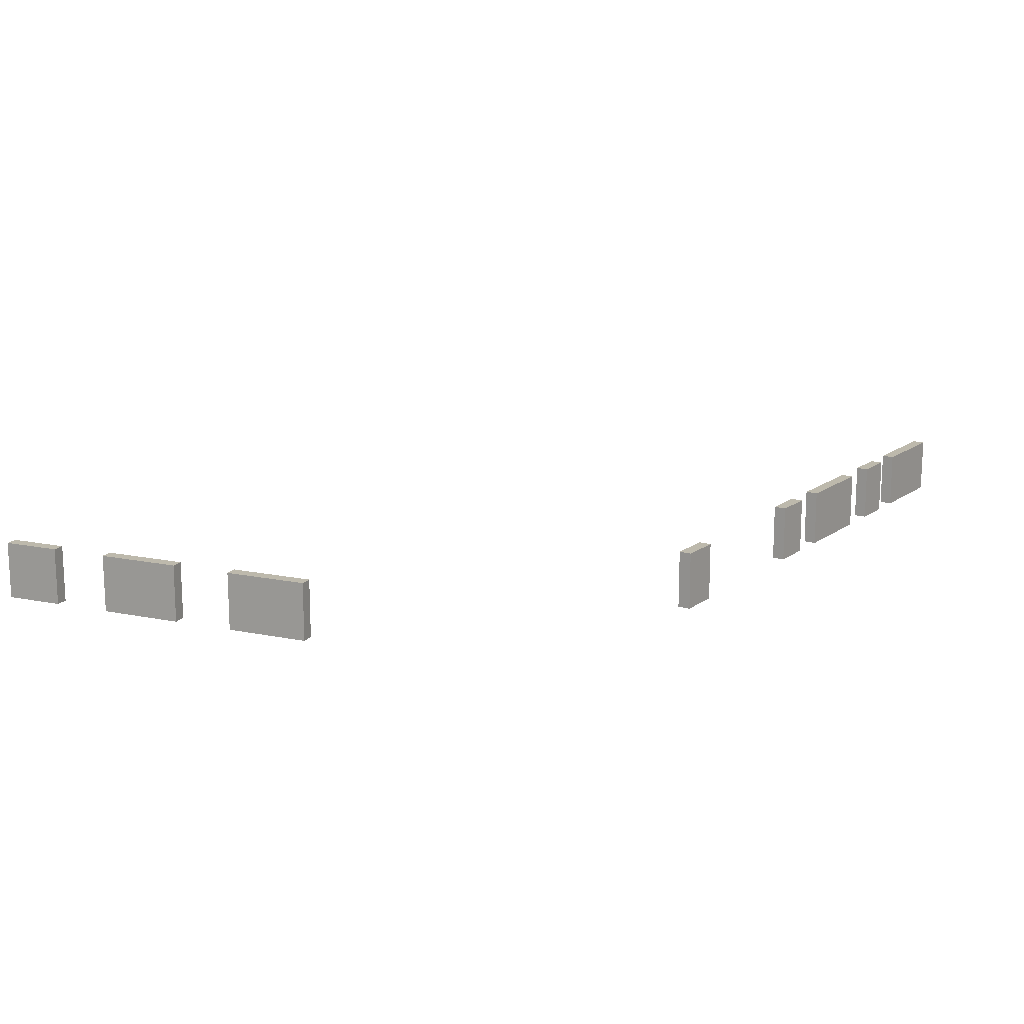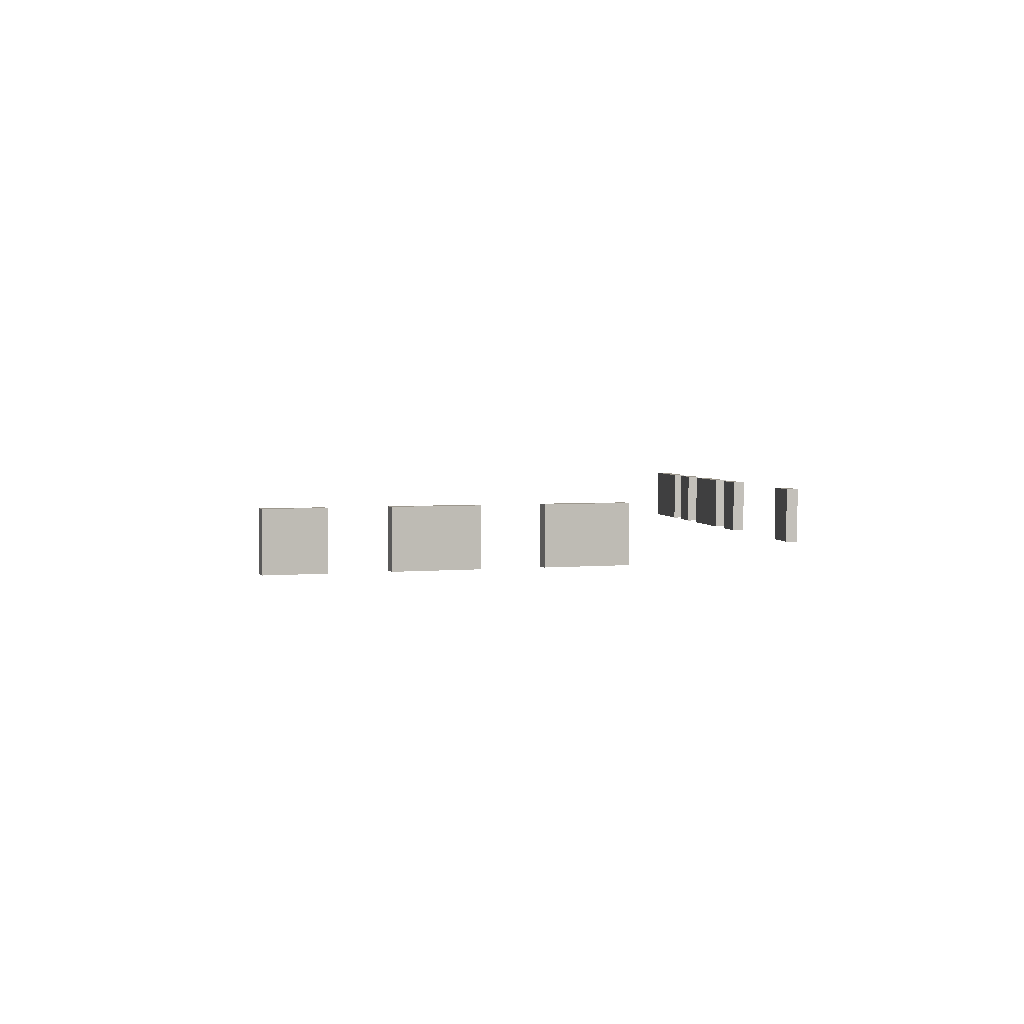
<metadata>
{"format":"obj","ext":"obj","renderer":"f3d","projection":"perspective","resolution":1024,"background":"white","views":[{"elev":15.0,"azim":117.4,"up":"+Z"},{"elev":2.9,"azim":74.1,"up":"+Z"}]}
</metadata>
<code>
g object_1
v 90.02 125.3 6.375
v 90.02 125.3 13.31
v 89.84 123.8 6.375
v 89.84 123.8 13.31
v 89.84 123.8 6.375
v 89.84 123.8 13.31
v 94.81 123.2 6.375
v 94.81 123.2 13.31
v 94.81 123.2 6.375
v 94.81 123.2 13.31
v 94.98 124.7 6.375
v 94.98 124.7 13.31
v 94.98 124.7 6.375
v 94.98 124.7 13.31
v 90.02 125.3 6.375
v 90.02 125.3 13.31
v 90.02 125.3 6.375
v 89.84 123.8 6.375
v 94.81 123.2 6.375
v 94.98 124.7 6.375
v 90.02 125.3 13.31
v 89.84 123.8 13.31
v 94.81 123.2 13.31
v 94.98 124.7 13.31
f 1 3 4 2
f 5 7 8 6
f 9 11 12 10
f 13 15 16 14
f 17 20 19
f 19 18 17
f 21 23 24
f 23 21 22
g object_2
v 74.13 127.2 6.375
v 74.13 127.2 13.31
v 73.96 125.7 6.375
v 73.96 125.7 13.31
v 73.96 125.7 6.375
v 73.96 125.7 13.31
v 85.38 124.3 6.375
v 85.38 124.3 13.31
v 85.38 124.3 6.375
v 85.38 124.3 13.31
v 85.55 125.8 6.375
v 85.55 125.8 13.31
v 85.55 125.8 6.375
v 85.55 125.8 13.31
v 74.13 127.2 6.375
v 74.13 127.2 13.31
v 74.13 127.2 6.375
v 73.96 125.7 6.375
v 85.38 124.3 6.375
v 85.55 125.8 6.375
v 74.13 127.2 13.31
v 73.96 125.7 13.31
v 85.38 124.3 13.31
v 85.55 125.8 13.31
f 25 27 28 26
f 29 31 32 30
f 33 35 36 34
f 37 39 40 38
f 42 44 43
f 44 42 41
f 46 47 48
f 48 45 46
g object_3
v 69.18 127.7 6.375
v 69.18 127.7 13.31
v 64.22 128.3 6.375
v 64.22 128.3 13.31
v 64.22 128.3 6.375
v 64.22 128.3 13.31
v 64.04 126.8 6.375
v 64.04 126.8 13.31
v 64.04 126.8 6.375
v 64.04 126.8 13.31
v 69.01 126.2 6.375
v 69.01 126.2 13.31
v 69.01 126.2 6.375
v 69.01 126.2 13.31
v 69.18 127.7 6.375
v 69.18 127.7 13.31
v 69.18 127.7 6.375
v 64.22 128.3 6.375
v 64.04 126.8 6.375
v 69.01 126.2 6.375
v 69.18 127.7 13.31
v 64.22 128.3 13.31
v 64.04 126.8 13.31
v 69.01 126.2 13.31
f 49 51 52 50
f 53 55 56 54
f 57 59 60 58
f 61 63 64 62
f 67 65 68
f 65 67 66
f 71 72 69
f 69 70 71
g object_4
v 48.65 128.6 6.375
v 48.65 128.6 13.31
v 60.07 127.3 6.375
v 60.07 127.3 13.31
v 60.07 127.3 6.375
v 60.07 127.3 13.31
v 60.25 128.8 6.375
v 60.25 128.8 13.31
v 60.25 128.8 6.375
v 60.25 128.8 13.31
v 48.82 130.1 6.375
v 48.82 130.1 13.31
v 48.82 130.1 6.375
v 48.82 130.1 13.31
v 48.65 128.6 6.375
v 48.65 128.6 13.31
v 48.65 128.6 6.375
v 60.07 127.3 6.375
v 60.25 128.8 6.375
v 48.82 130.1 6.375
v 48.65 128.6 13.31
v 60.07 127.3 13.31
v 60.25 128.8 13.31
v 48.82 130.1 13.31
f 73 75 76 74
f 77 79 80 78
f 81 83 84 82
f 85 87 88 86
f 91 89 92
f 89 91 90
f 95 96 93
f 93 94 95
g object_5
v 115.3 122.4 6.375
v 115.3 122.4 13.31
v 115.1 120.9 6.375
v 115.1 120.9 13.31
v 115.1 120.9 6.375
v 115.1 120.9 13.31
v 120.1 120.3 6.375
v 120.1 120.3 13.31
v 120.1 120.3 6.375
v 120.1 120.3 13.31
v 120.3 121.8 6.375
v 120.3 121.8 13.31
v 120.3 121.8 6.375
v 120.3 121.8 13.31
v 115.3 122.4 6.375
v 115.3 122.4 13.31
v 115.3 122.4 6.375
v 115.1 120.9 6.375
v 120.1 120.3 6.375
v 120.3 121.8 6.375
v 115.3 122.4 13.31
v 115.1 120.9 13.31
v 120.1 120.3 13.31
v 120.3 121.8 13.31
f 97 99 100 98
f 101 103 104 102
f 105 107 108 106
f 109 111 112 110
f 114 116 115
f 116 114 113
f 118 119 120
f 120 117 118
g object_6
v 151.8 87.11 6.375
v 151.8 87.11 13.31
v 150.3 87.02 6.375
v 150.3 87.02 13.31
v 150.3 87.02 6.375
v 150.3 87.02 13.31
v 150.9 77.04 6.375
v 150.9 77.04 13.31
v 150.9 77.04 6.375
v 150.9 77.04 13.31
v 152.4 77.13 6.375
v 152.4 77.13 13.31
v 152.4 77.13 6.375
v 152.4 77.13 13.31
v 151.8 87.11 6.375
v 151.8 87.11 13.31
v 151.8 87.11 6.375
v 150.3 87.02 6.375
v 150.9 77.04 6.375
v 152.4 77.13 6.375
v 151.8 87.11 13.31
v 150.3 87.02 13.31
v 150.9 77.04 13.31
v 152.4 77.13 13.31
f 121 123 124 122
f 125 127 128 126
f 129 131 132 130
f 133 135 136 134
f 137 140 139
f 139 138 137
f 141 143 144
f 143 141 142
g object_7
v 152.9 69.75 6.375
v 152.9 69.75 13.31
v 151.4 69.66 6.375
v 151.4 69.66 13.31
v 151.4 69.66 6.375
v 151.4 69.66 13.31
v 152 59.68 6.375
v 152 59.68 13.31
v 152 59.68 6.375
v 152 59.68 13.31
v 153.5 59.77 6.375
v 153.5 59.77 13.31
v 153.5 59.77 6.375
v 153.5 59.77 13.31
v 152.9 69.75 6.375
v 152.9 69.75 13.31
v 152.9 69.75 6.375
v 151.4 69.66 6.375
v 152 59.68 6.375
v 153.5 59.77 6.375
v 152.9 69.75 13.31
v 151.4 69.66 13.31
v 152 59.68 13.31
v 153.5 59.77 13.31
f 145 147 148 146
f 149 151 152 150
f 153 155 156 154
f 157 159 160 158
f 161 164 163
f 163 162 161
f 165 167 168
f 167 165 166
g object_8
v 153.9 52.8 6.375
v 153.9 52.8 13.31
v 152.4 52.71 6.375
v 152.4 52.71 13.31
v 152.4 52.71 6.375
v 152.4 52.71 13.31
v 152.9 45.72 6.375
v 152.9 45.72 13.31
v 152.9 45.72 6.375
v 152.9 45.72 13.31
v 154.4 45.82 6.375
v 154.4 45.82 13.31
v 154.4 45.82 6.375
v 154.4 45.82 13.31
v 153.9 52.8 6.375
v 153.9 52.8 13.31
v 153.9 52.8 6.375
v 152.4 52.71 6.375
v 152.9 45.72 6.375
v 154.4 45.82 6.375
v 153.9 52.8 13.31
v 152.4 52.71 13.31
v 152.9 45.72 13.31
v 154.4 45.82 13.31
f 169 171 172 170
f 173 175 176 174
f 177 179 180 178
f 181 183 184 182
f 188 186 185
f 186 188 187
f 192 189 190
f 190 191 192

</code>
